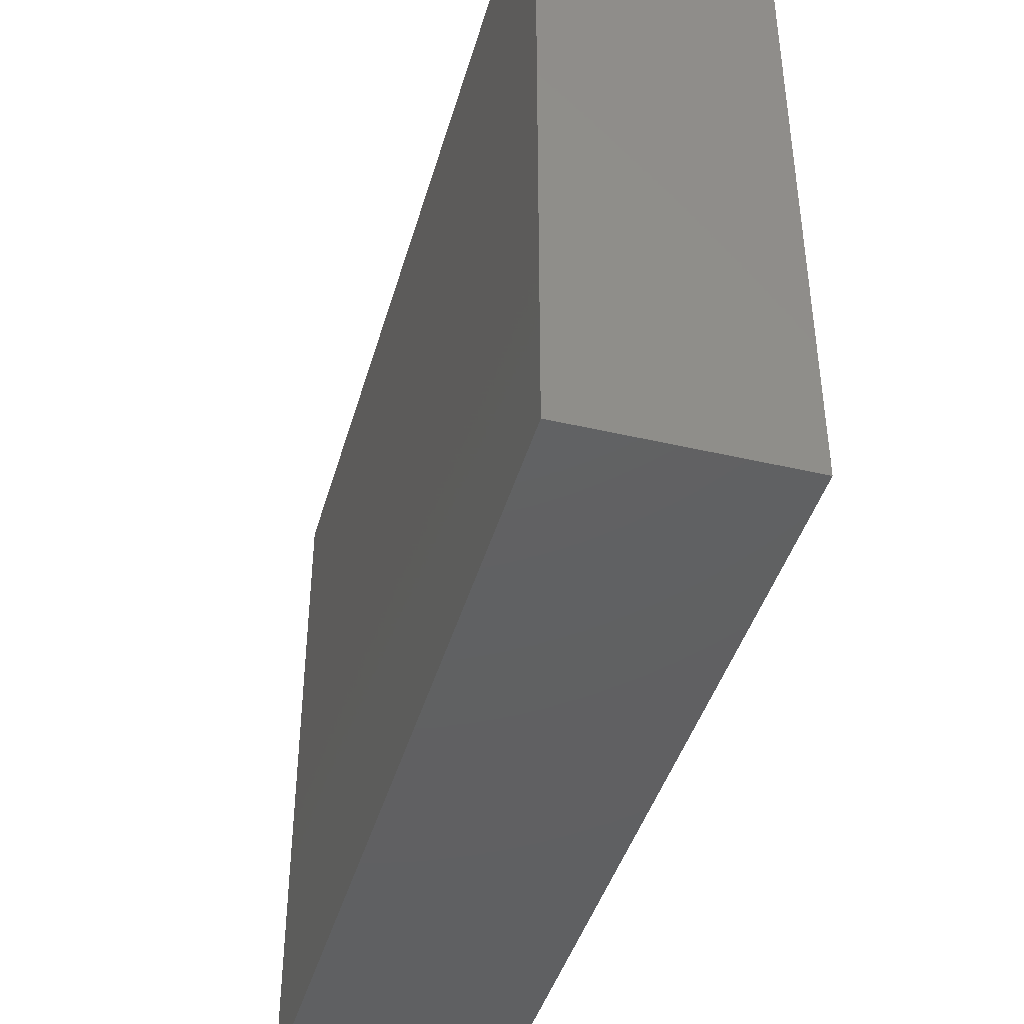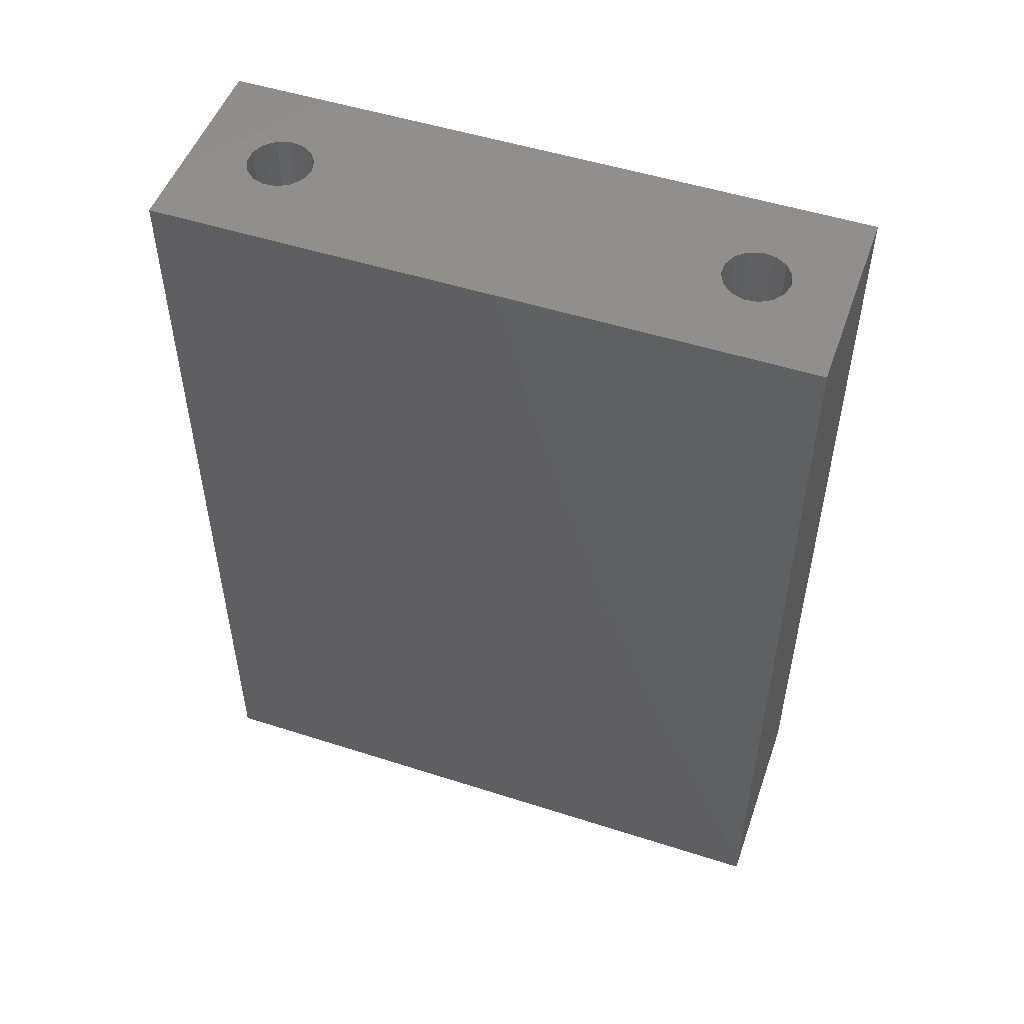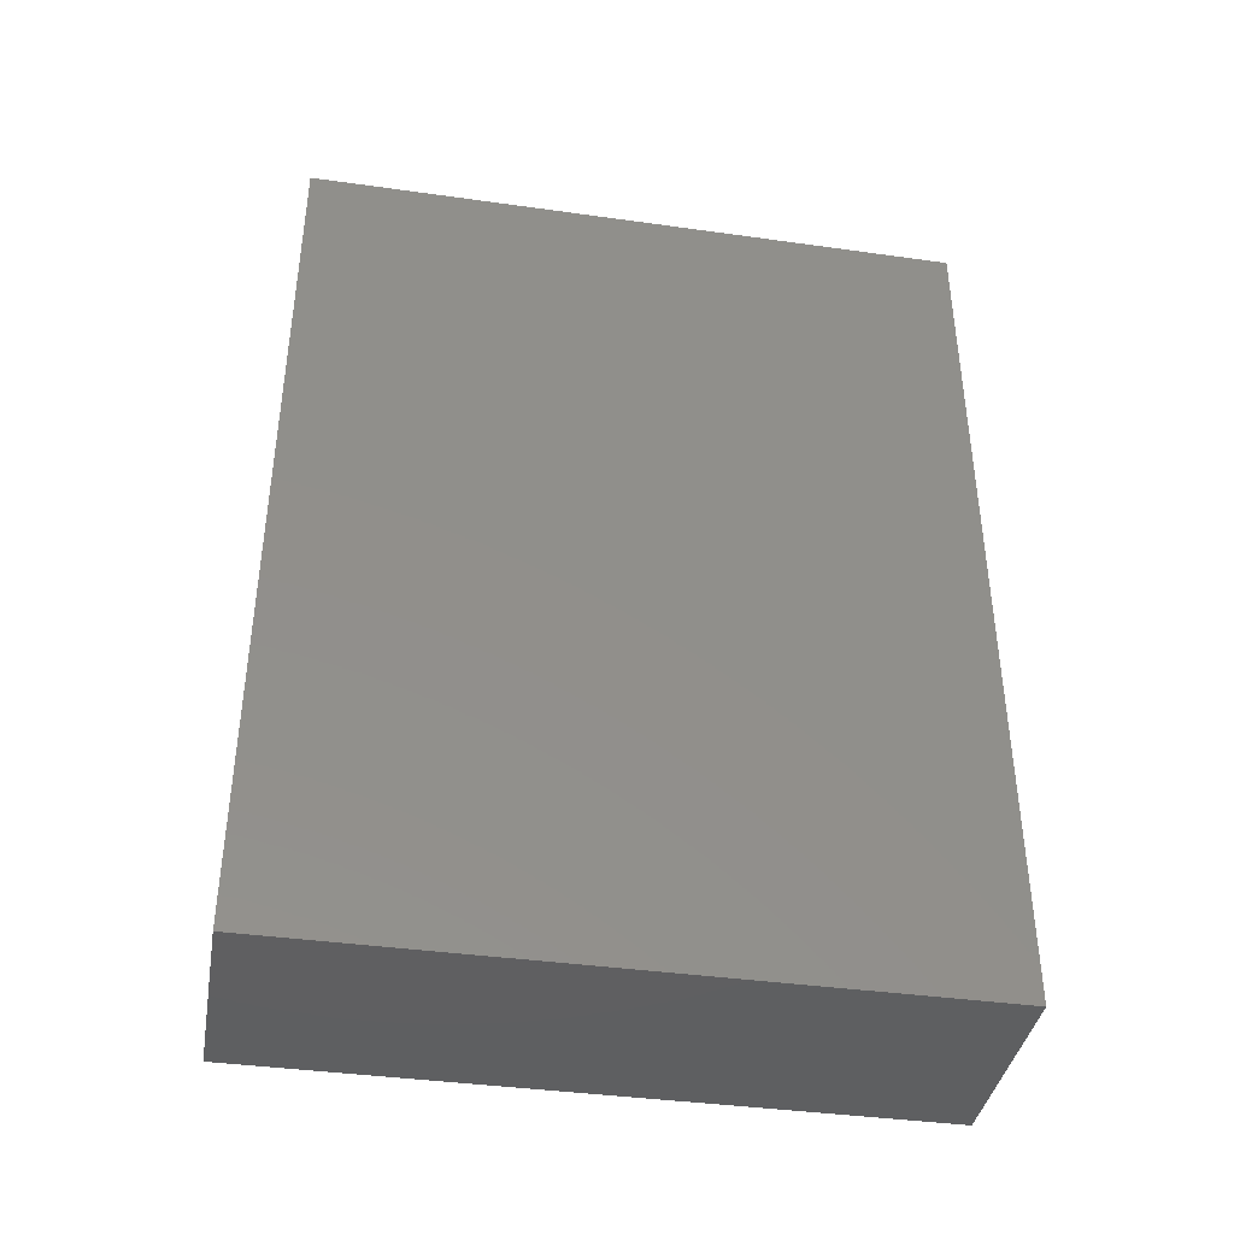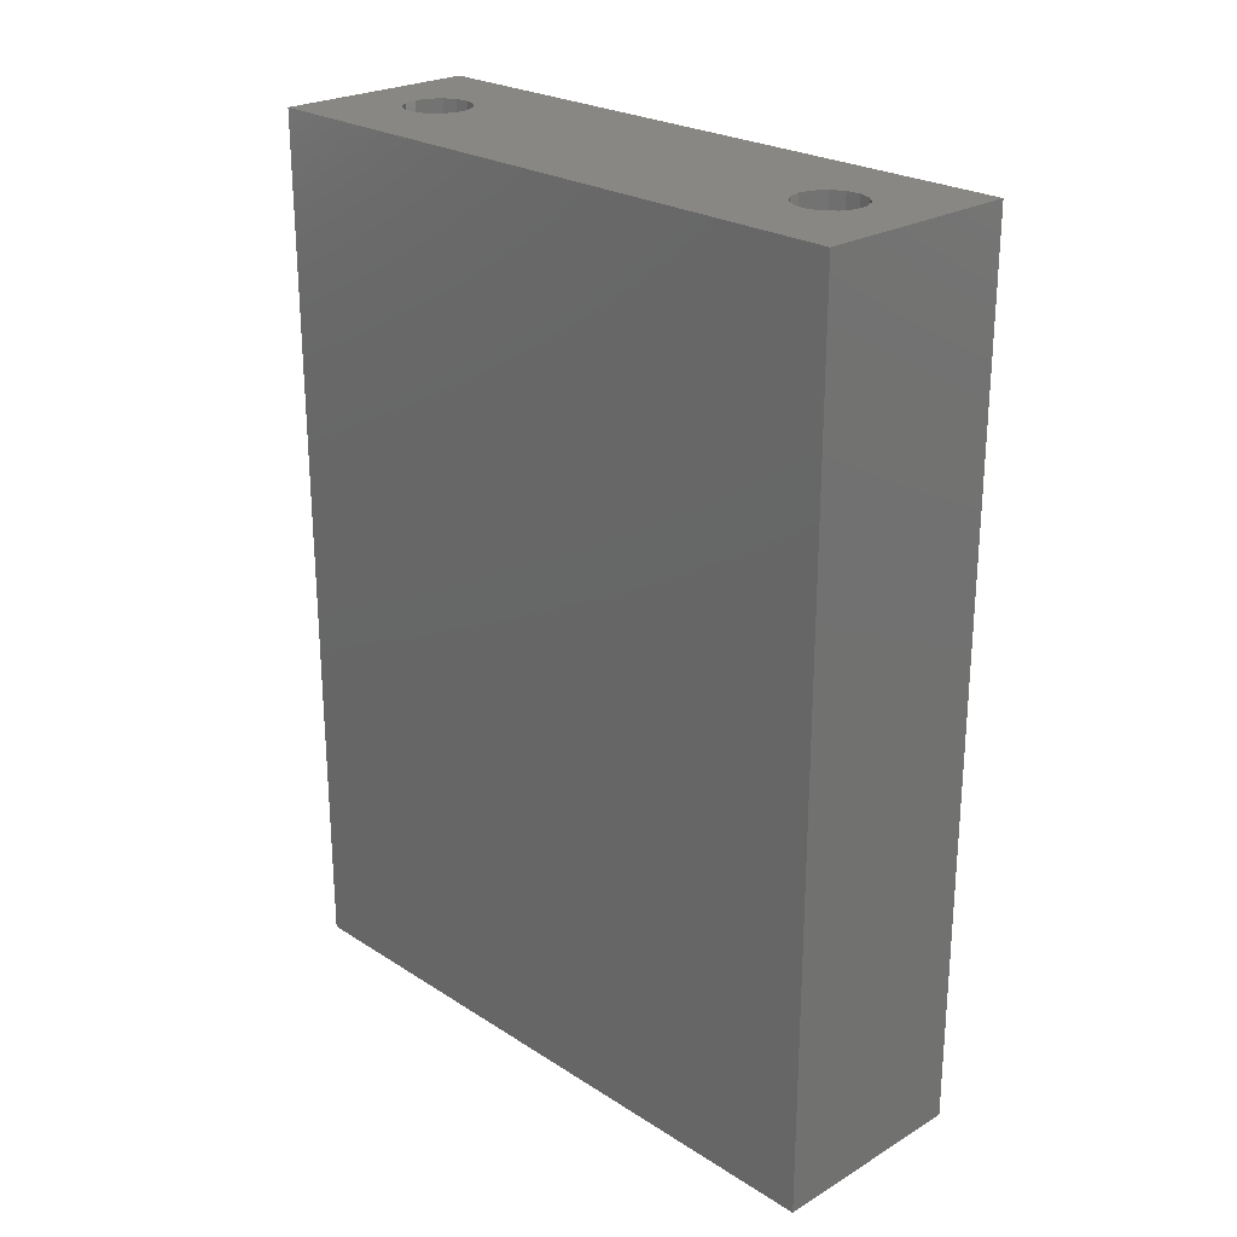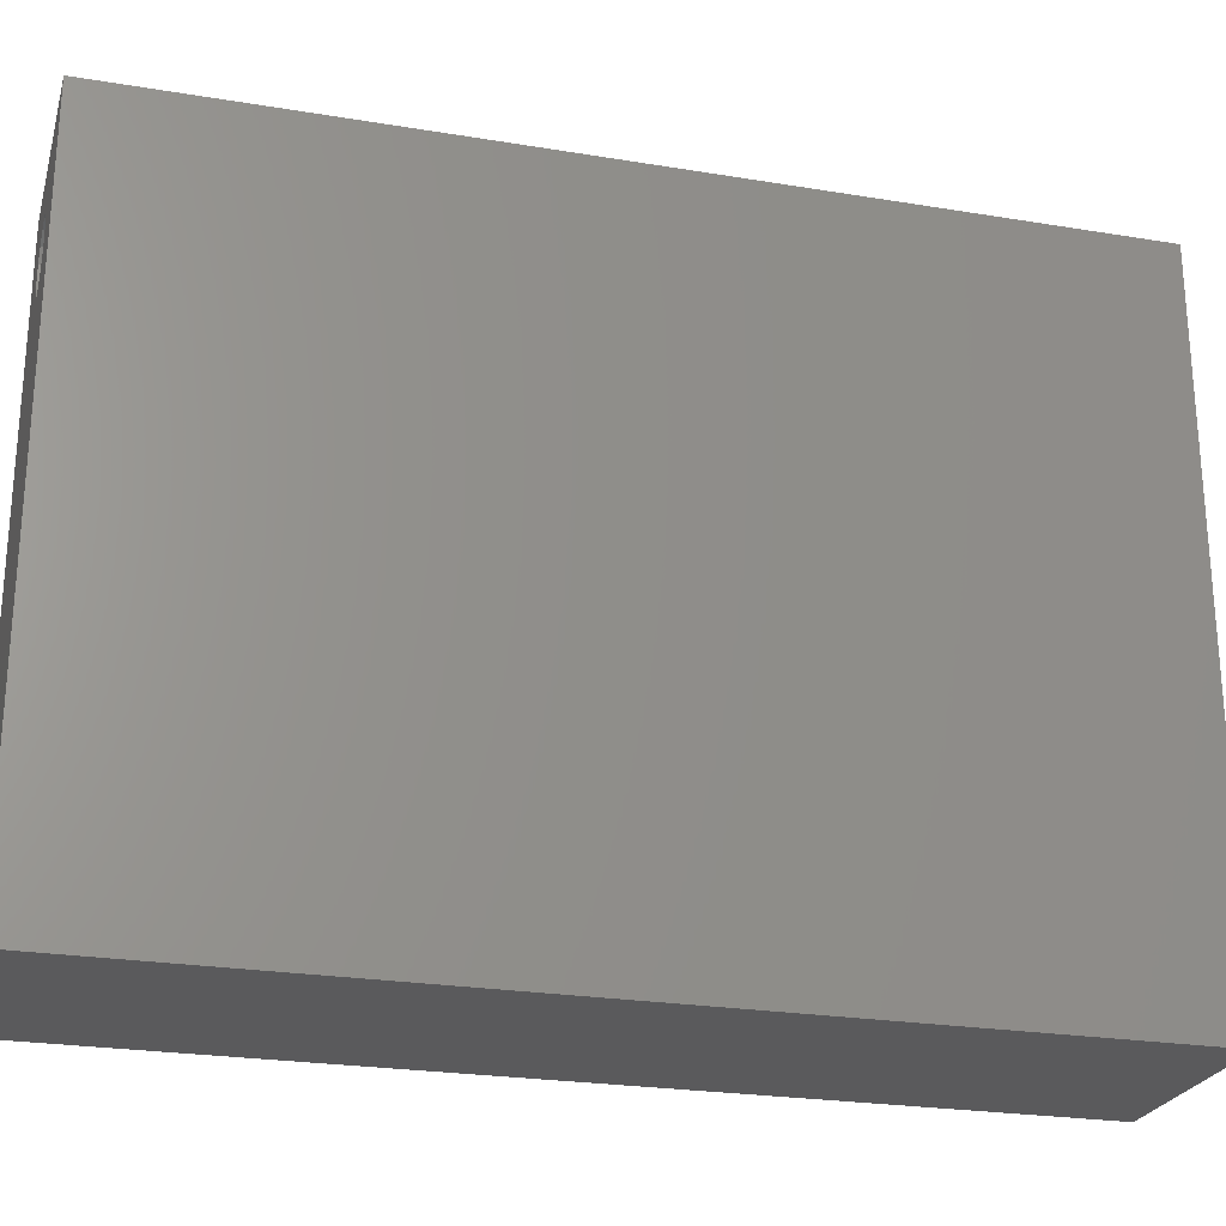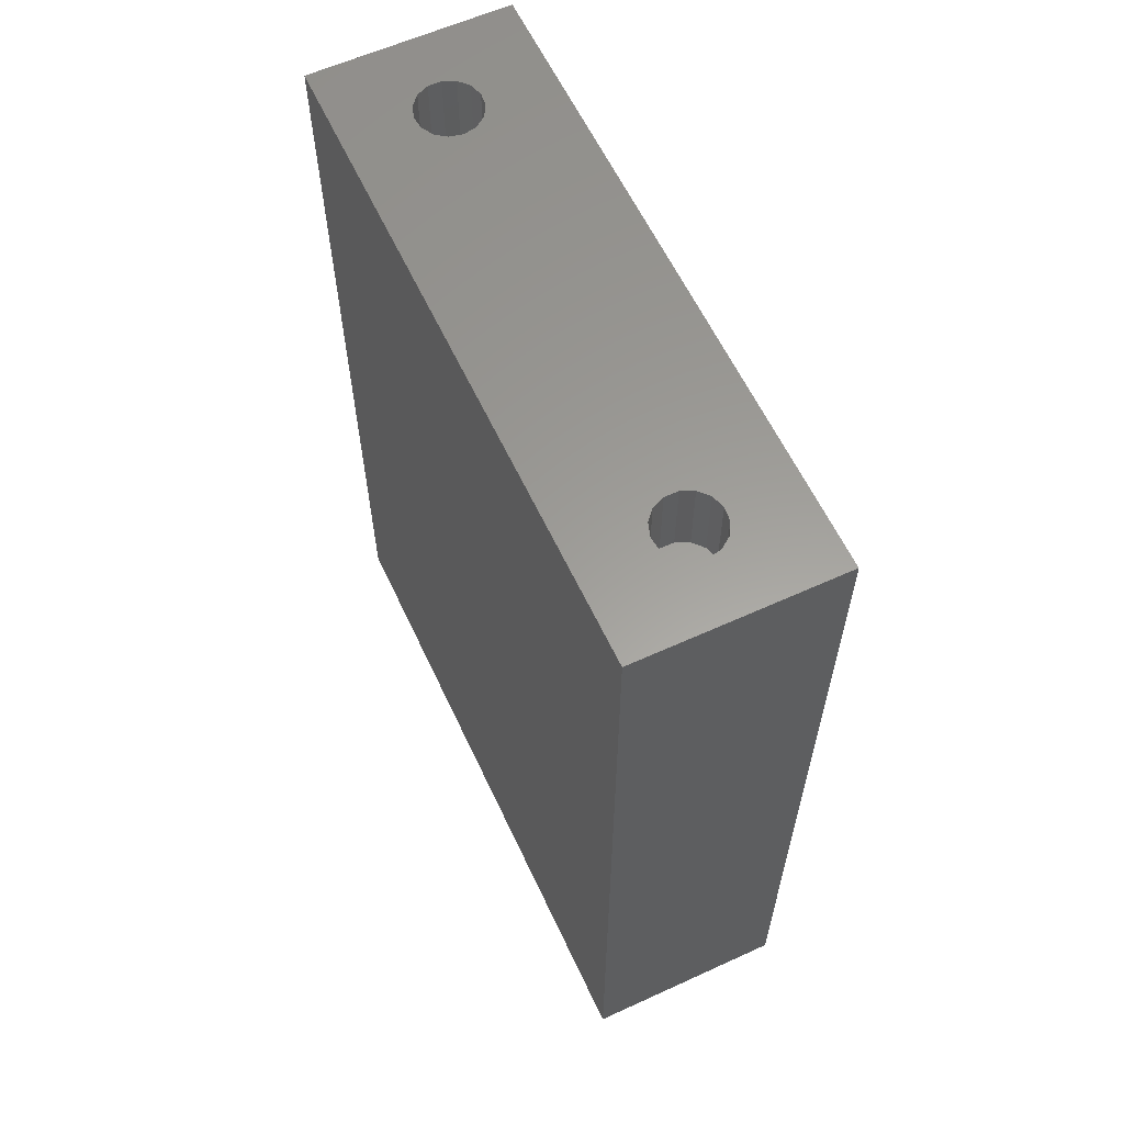
<metadata>
{"format":"stl","ext":"stl","renderer":"f3d","projection":"perspective","resolution":1024,"background":"white","views":[{"elev":-42.5,"azim":164.4,"up":"+Y"},{"elev":50.8,"azim":109.3,"up":"+Z"},{"elev":-39.5,"azim":-99.9,"up":"+Z"},{"elev":24.6,"azim":-44.0,"up":"+Z"},{"elev":-24.5,"azim":74.8,"up":"+Y"},{"elev":60.4,"azim":155.0,"up":"+Z"}]}
</metadata>
<code>
# stl→obj: 68 verts, 132 faces
v -6.25 -20 -26.68
v 6.25 -20 26.68
v -6.25 -20 26.68
v 6.25 -20 -26.68
v 1.902 -13.88 26.68
v 1.989 -14.71 26.68
v 6.25 20 26.68
v 1.732 13.5 26.68
v 1.486 -13.16 26.68
v 1.176 12.88 26.68
v 0.8135 -12.67 26.68
v 0.4158 12.54 26.68
v -2.776e-15 -12.5 26.68
v -0.4158 12.54 26.68
v -0.8135 -12.67 26.68
v -1.176 12.88 26.68
v -1.486 -13.16 26.68
v -1.732 13.5 26.68
v -1.902 -13.88 26.68
v -6.25 20 26.68
v -1.989 14.29 26.68
v 1.989 14.29 26.68
v 1.902 15.12 26.68
v 1.486 15.84 26.68
v 0.8135 16.33 26.68
v 3.664e-15 16.5 26.68
v -1.902 15.12 26.68
v -1.486 15.84 26.68
v -0.8135 16.33 26.68
v 1.732 -15.5 26.68
v 1.176 -16.12 26.68
v 0.4158 -16.46 26.68
v -0.4158 -16.46 26.68
v -1.176 -16.12 26.68
v -1.732 -15.5 26.68
v -1.989 -14.71 26.68
v 6.25 20 -26.68
v -6.25 20 -26.68
v 3.664e-15 16.5 21.7
v 0.8135 16.33 21.7
v 1.486 15.84 21.7
v 1.989 14.29 21.7
v 1.902 15.12 21.7
v -1.486 15.84 21.7
v -1.902 15.12 21.7
v 1.176 12.88 21.7
v 1.732 13.5 21.7
v 0.4158 12.54 21.7
v -0.4158 12.54 21.7
v -0.8135 16.33 21.7
v -1.176 12.88 21.7
v -1.732 13.5 21.7
v -1.989 14.29 21.7
v -2.776e-15 -12.5 21.7
v 0.8135 -12.67 21.7
v 1.486 -13.16 21.7
v 1.989 -14.71 21.7
v 1.902 -13.88 21.7
v 1.176 -16.12 21.7
v 1.732 -15.5 21.7
v 0.4158 -16.46 21.7
v -0.4158 -16.46 21.7
v -0.8135 -12.67 21.7
v -1.176 -16.12 21.7
v -1.486 -13.16 21.7
v -1.732 -15.5 21.7
v -1.902 -13.88 21.7
v -1.989 -14.71 21.7
f 1 2 3
f 2 1 4
f 2 5 6
f 7 8 5
f 8 9 5
f 10 9 8
f 10 11 9
f 12 11 10
f 12 13 11
f 14 13 12
f 14 15 13
f 16 15 14
f 16 17 15
f 18 17 16
f 18 19 17
f 20 18 21
f 18 20 19
f 8 7 22
f 7 23 22
f 7 24 23
f 7 25 24
f 7 26 25
f 20 26 7
f 19 20 3
f 27 20 21
f 28 20 27
f 29 20 28
f 26 20 29
f 7 5 2
f 30 2 6
f 31 2 30
f 32 2 31
f 33 2 32
f 3 33 34
f 33 3 2
f 35 3 34
f 36 3 35
f 19 3 36
f 37 20 7
f 20 37 38
f 1 37 4
f 37 1 38
f 2 37 7
f 37 2 4
f 1 20 38
f 20 1 3
f 39 25 26
f 25 39 40
f 40 24 25
f 24 40 41
f 42 23 43
f 23 42 22
f 27 44 28
f 44 27 45
f 43 24 41
f 24 43 23
f 46 8 47
f 8 46 10
f 43 47 42
f 41 47 43
f 41 46 47
f 40 46 41
f 40 48 46
f 39 48 40
f 39 49 48
f 50 49 39
f 50 51 49
f 44 51 50
f 44 52 51
f 45 52 44
f 52 45 53
f 47 22 42
f 22 47 8
f 49 16 14
f 16 49 51
f 46 12 10
f 12 46 48
f 48 14 12
f 14 48 49
f 44 29 28
f 29 44 50
f 50 26 29
f 26 50 39
f 18 53 21
f 53 18 52
f 21 45 27
f 45 21 53
f 16 52 18
f 52 16 51
f 54 11 13
f 11 54 55
f 55 9 11
f 9 55 56
f 57 5 58
f 5 57 6
f 58 9 56
f 9 58 5
f 59 30 60
f 30 59 31
f 58 60 57
f 56 60 58
f 56 59 60
f 55 59 56
f 55 61 59
f 54 61 55
f 54 62 61
f 63 62 54
f 63 64 62
f 65 64 63
f 65 66 64
f 67 66 65
f 66 67 68
f 60 6 57
f 6 60 30
f 19 65 17
f 65 19 67
f 63 13 15
f 13 63 54
f 62 34 33
f 34 62 64
f 59 32 31
f 32 59 61
f 61 33 32
f 33 61 62
f 65 15 17
f 15 65 63
f 35 68 36
f 68 35 66
f 36 67 19
f 67 36 68
f 34 66 35
f 66 34 64

</code>
